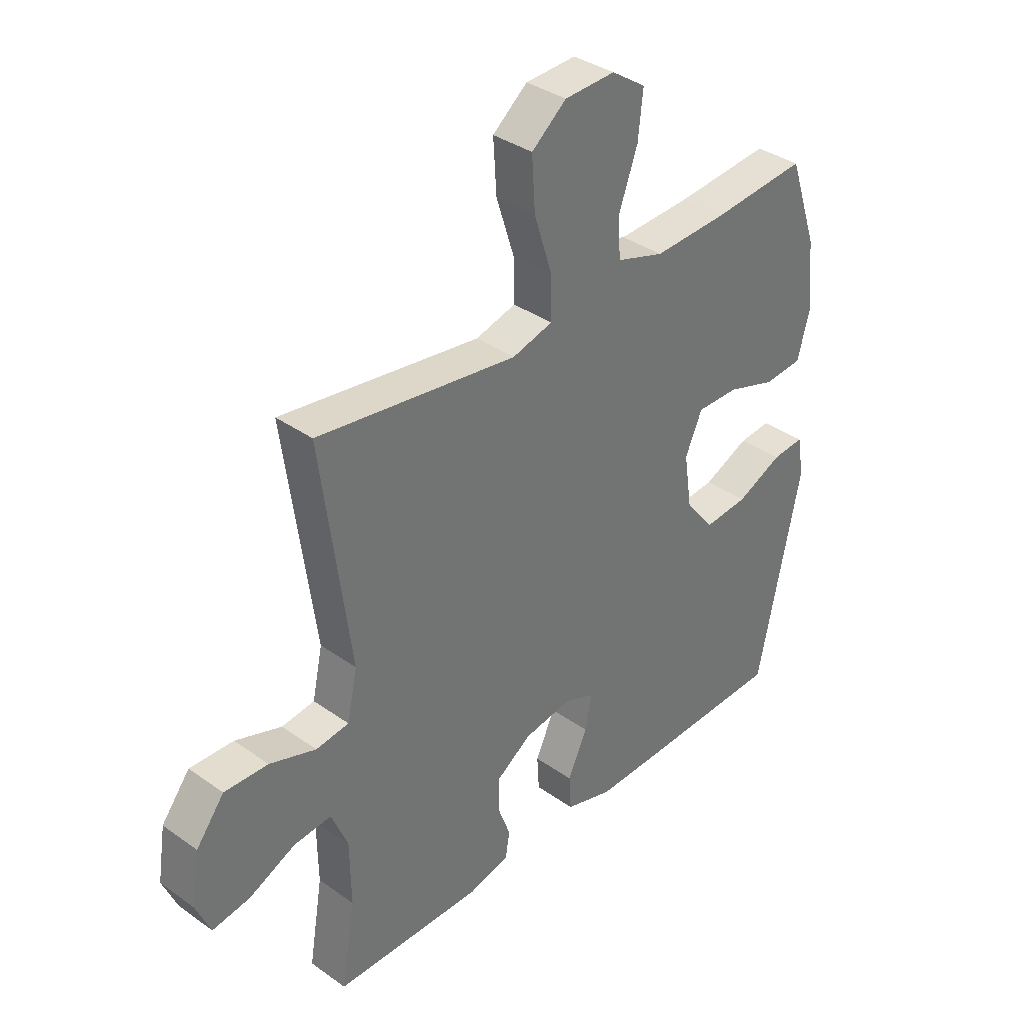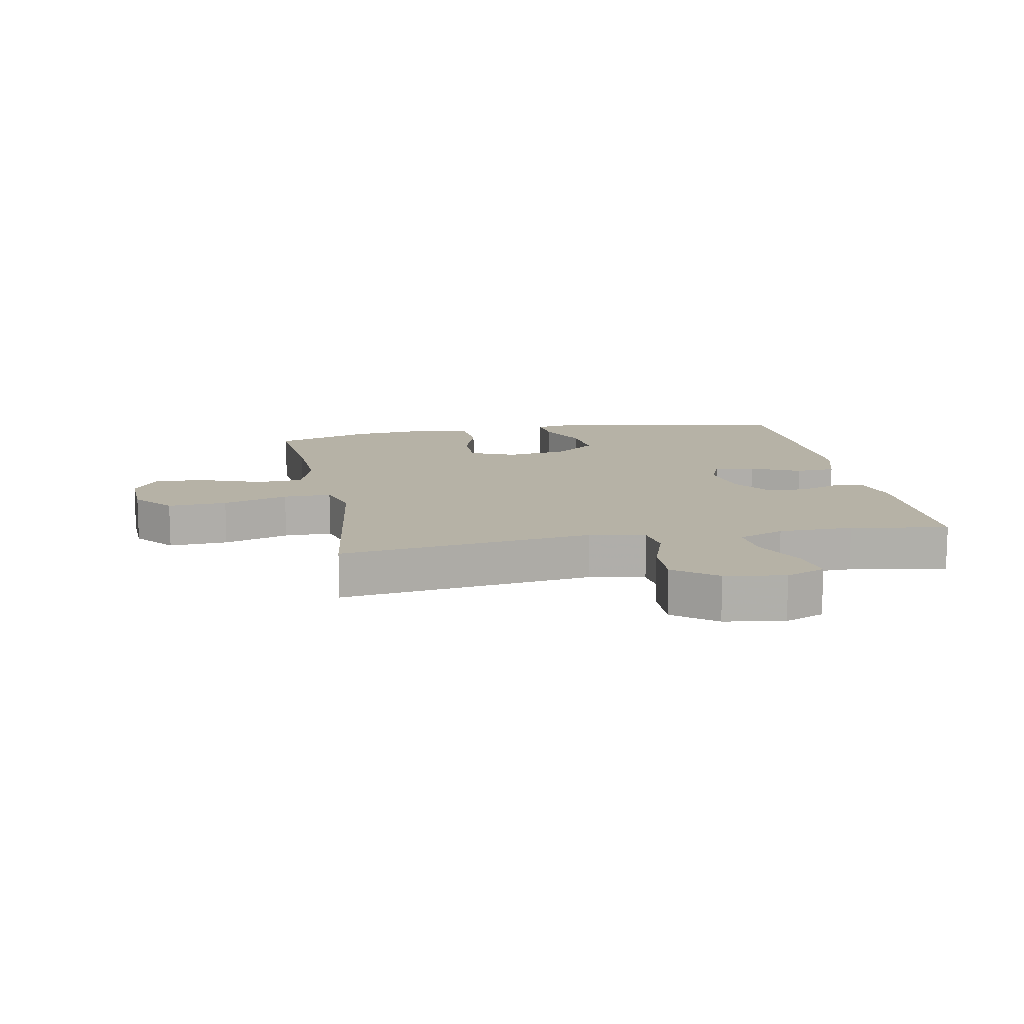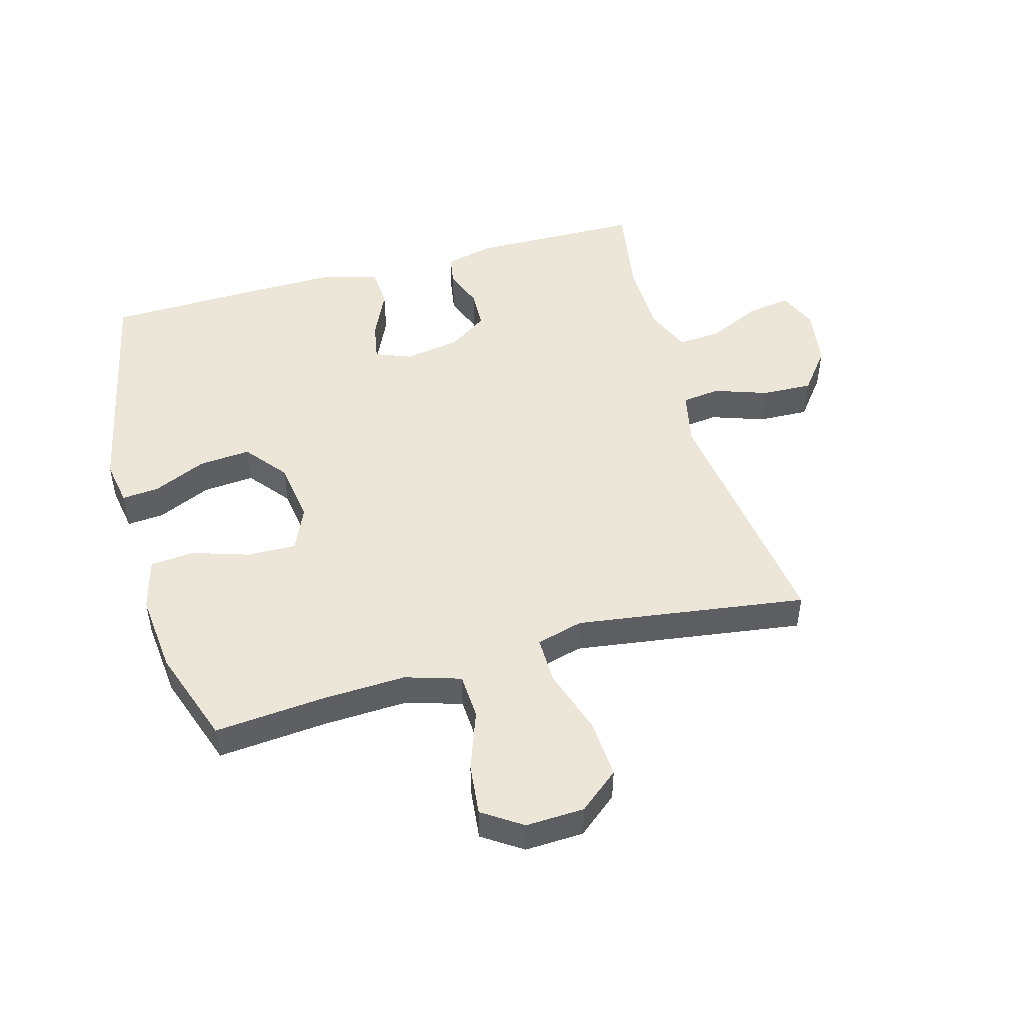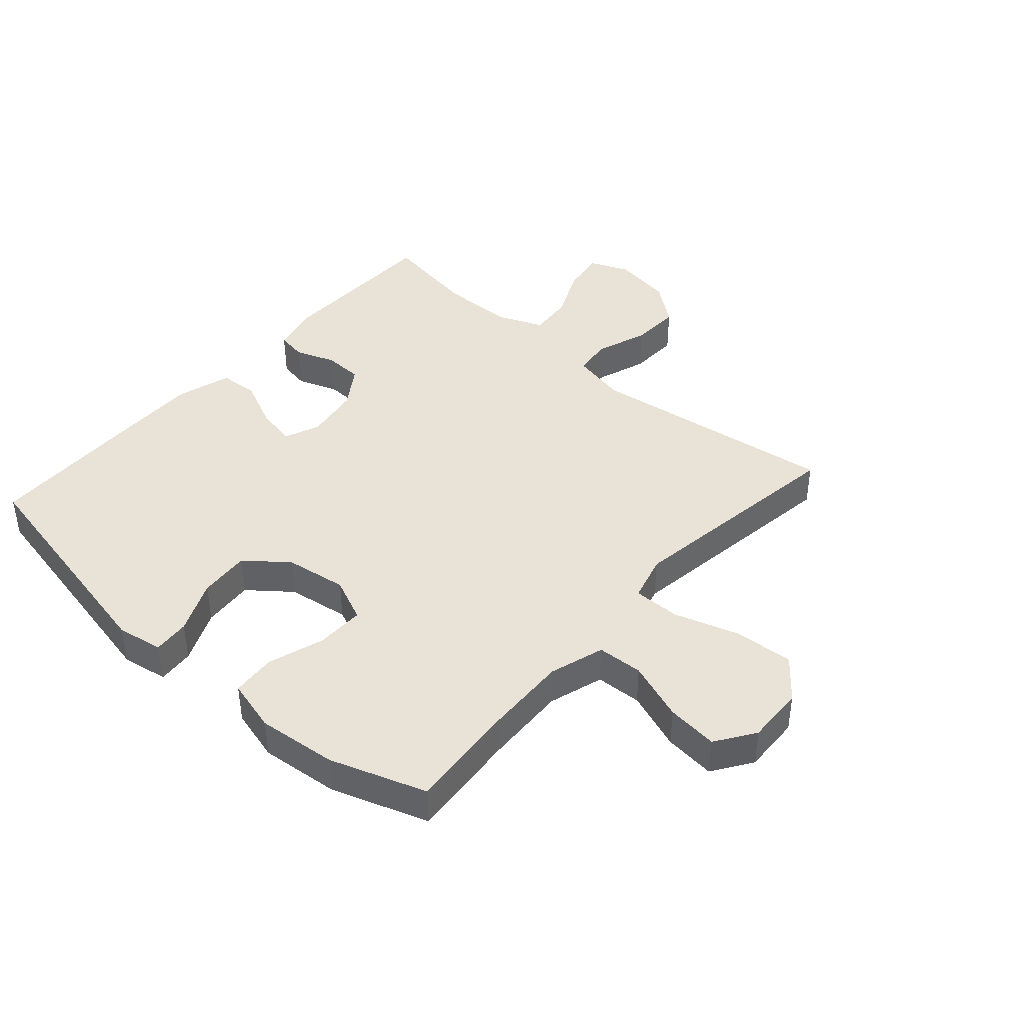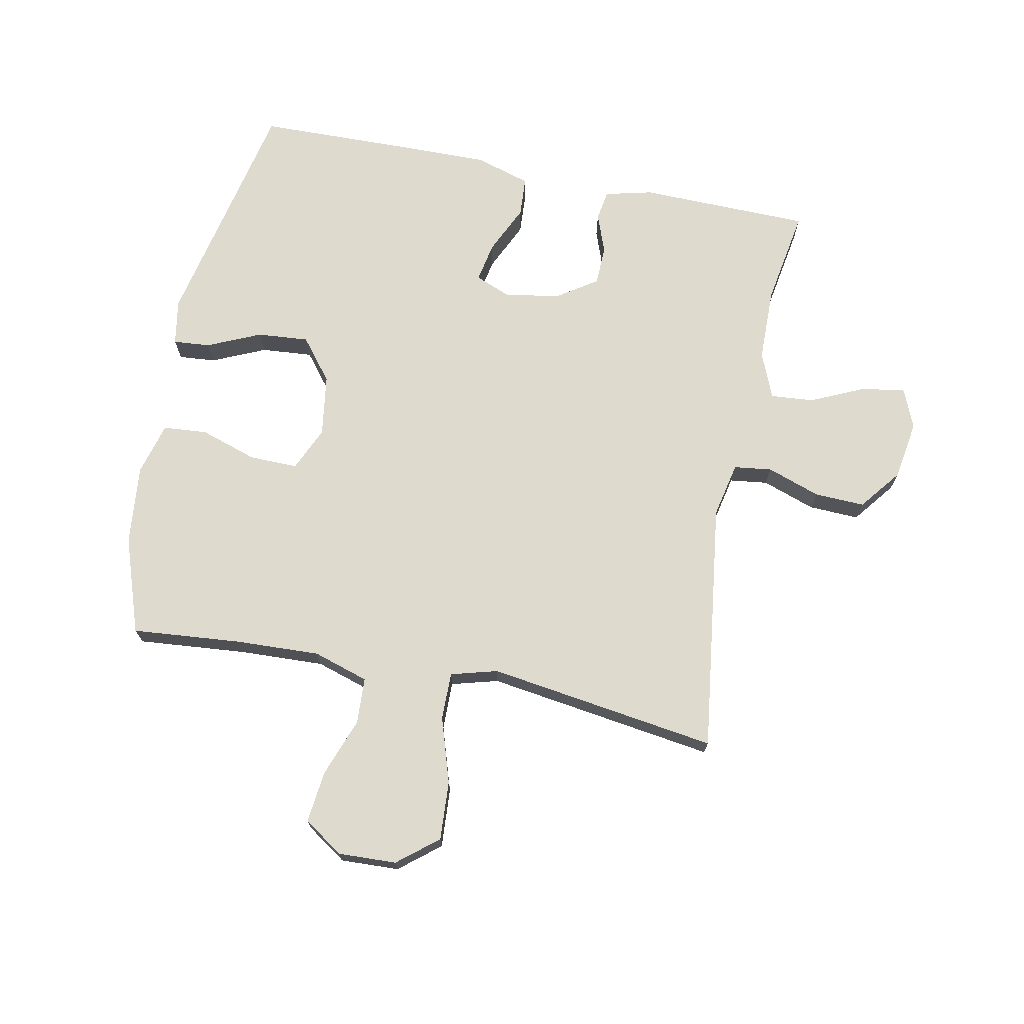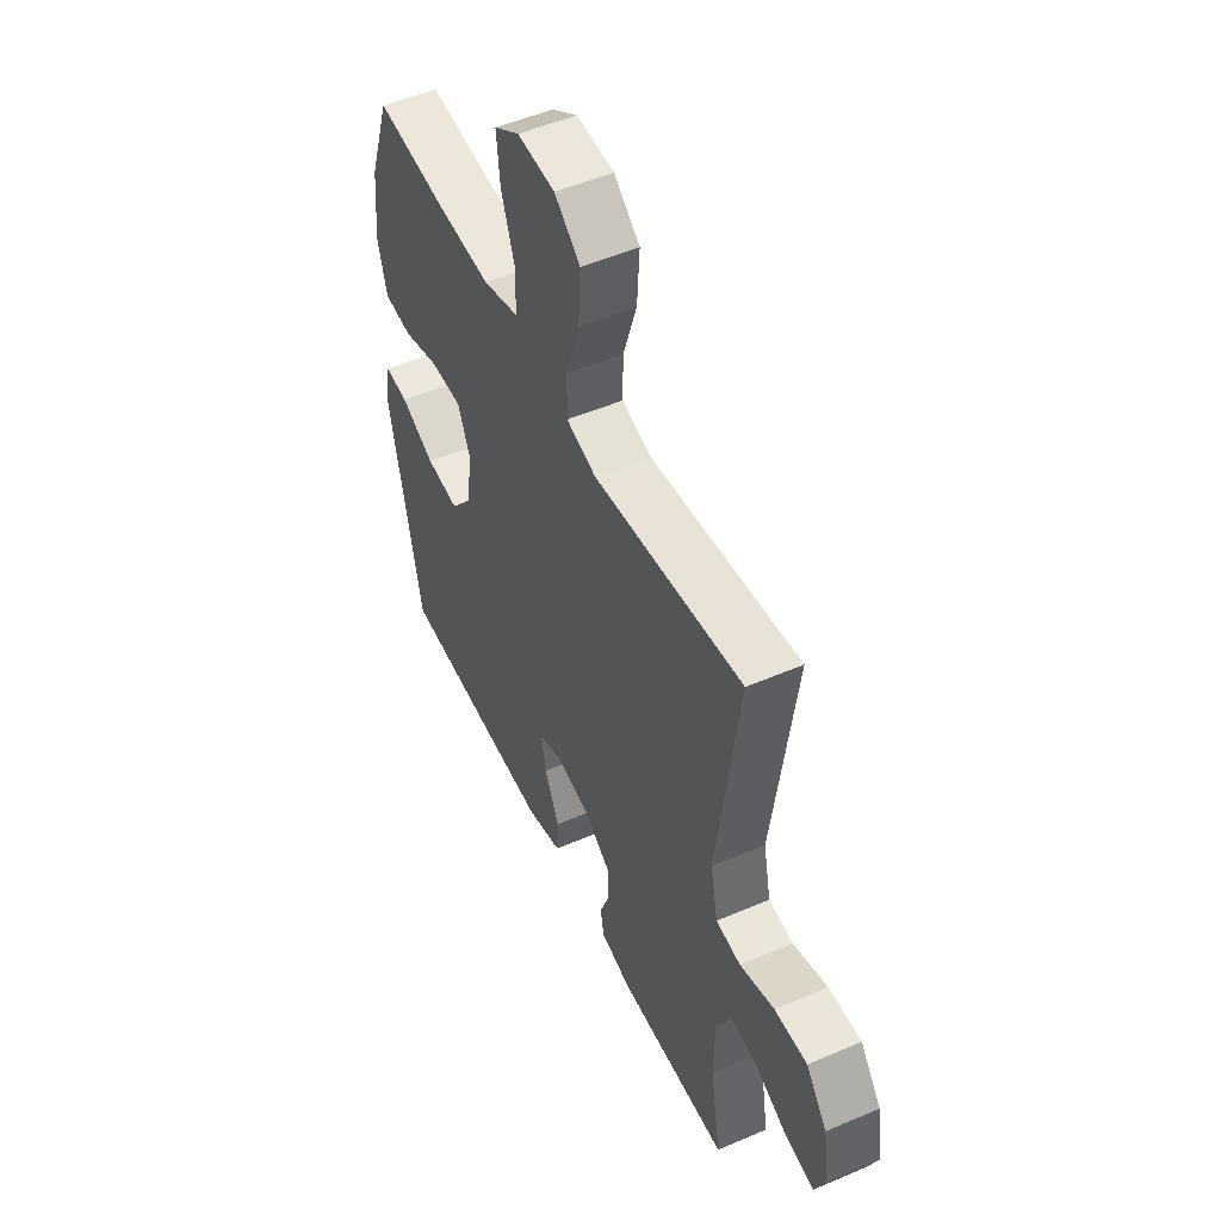
<metadata>
{"format":"obj","ext":"obj","renderer":"f3d","projection":"perspective","resolution":1024,"background":"white","views":[{"elev":36.1,"azim":132.9,"up":"+Z"},{"elev":12.2,"azim":79.2,"up":"+Y"},{"elev":48.6,"azim":-15.6,"up":"+Y"},{"elev":41.8,"azim":-48.5,"up":"+Y"},{"elev":71.3,"azim":11.4,"up":"+Y"},{"elev":51.2,"azim":65.0,"up":"+Z"}]}
</metadata>
<code>
v -0.5 0.07 -0.5
v -0.581 0.07 -0.113
v -0.568 0.07 -0.038
v -0.508 0.07 -0.043
v -0.421 0.07 -0.082
v -0.337 0.07 -0.089
v -0.283 0.07 -0.021
v -0.268 0.07 0.08
v -0.3 0.07 0.152
v -0.379 0.07 0.151
v -0.472 0.07 0.121
v -0.544 0.07 0.127
v -0.567 0.07 0.213
v -0.554 0.07 0.343
v -0.5 0.07 0.5
v -0.322 0.07 0.484
v -0.184 0.07 0.478
v -0.094 0.07 0.506
v -0.09 0.07 0.581
v -0.125 0.07 0.678
v -0.134 0.07 0.762
v -0.07 0.07 0.805
v 0.025 0.07 0.801
v 0.09 0.07 0.748
v 0.084 0.07 0.652
v 0.05 0.07 0.546
v 0.049 0.07 0.468
v 0.125 0.07 0.447
v 0.246 0.07 0.464
v 0.5 0.07 0.5
v 0.445 0.07 0.09
v 0.464 0.07 0
v 0.526 0.07 -0.008
v 0.613 0.07 0.022
v 0.695 0.07 0.025
v 0.748 0.07 -0.043
v 0.763 0.07 -0.14
v 0.736 0.07 -0.204
v 0.665 0.07 -0.193
v 0.578 0.07 -0.153
v 0.507 0.07 -0.147
v 0.476 0.07 -0.222
v 0.474 0.07 -0.343
v 0.5 0.07 -0.5
v 0.22 0.07 -0.504
v 0.143 0.07 -0.485
v 0.135 0.07 -0.436
v 0.159 0.07 -0.371
v 0.157 0.07 -0.307
v 0.092 0.07 -0.263
v 0.002 0.07 -0.248
v -0.056 0.07 -0.271
v -0.044 0.07 -0.336
v -0.007 0.07 -0.416
v -0.011 0.07 -0.481
v -0.101 0.07 -0.508
v -0.239 0.07 -0.506
v -0.5 0 -0.5
v -0.581 0 -0.113
v -0.568 0 -0.038
v -0.508 0 -0.043
v -0.421 0 -0.082
v -0.337 0 -0.089
v -0.283 0 -0.021
v -0.268 0 0.08
v -0.3 0 0.152
v -0.379 0 0.151
v -0.472 0 0.121
v -0.544 0 0.127
v -0.567 0 0.213
v -0.554 0 0.343
v -0.5 0 0.5
v -0.322 0 0.484
v -0.184 0 0.478
v -0.094 0 0.506
v -0.09 0 0.581
v -0.125 0 0.678
v -0.134 0 0.762
v -0.07 0 0.805
v 0.025 0 0.801
v 0.09 0 0.748
v 0.084 0 0.652
v 0.05 0 0.546
v 0.049 0 0.468
v 0.125 0 0.447
v 0.246 0 0.464
v 0.5 0 0.5
v 0.445 0 0.09
v 0.464 0 0
v 0.526 0 -0.008
v 0.613 0 0.022
v 0.695 0 0.025
v 0.748 0 -0.043
v 0.763 0 -0.14
v 0.736 0 -0.204
v 0.665 0 -0.193
v 0.578 0 -0.153
v 0.507 0 -0.147
v 0.476 0 -0.222
v 0.474 0 -0.343
v 0.5 0 -0.5
v 0.22 0 -0.504
v 0.143 0 -0.485
v 0.135 0 -0.436
v 0.159 0 -0.371
v 0.157 0 -0.307
v 0.092 0 -0.263
v 0.002 0 -0.248
v -0.056 0 -0.271
v -0.044 0 -0.336
v -0.007 0 -0.416
v -0.011 0 -0.481
v -0.101 0 -0.508
v -0.239 0 -0.506
f 3 4 5
f 2 3 5
f 1 2 5
f 57 1 5
f 56 57 5
f 55 56 5
f 54 55 5
f 53 54 5
f 52 53 5 6
f 51 52 6 7
f 50 51 7 8
f 49 50 8 9
f 46 47 48
f 45 46 48
f 44 45 48
f 43 44 48
f 42 43 48 49
f 41 42 49 9
f 38 39 40
f 37 38 40
f 36 37 40
f 35 36 40
f 34 35 40
f 33 34 40
f 32 33 40 41
f 29 30 31
f 28 29 31 32
f 32 41 9
f 28 32 9
f 27 28 9
f 24 25 26
f 23 24 26
f 22 23 26
f 21 22 26
f 20 21 26
f 19 20 26
f 18 19 26 27
f 14 15 16
f 13 14 16
f 12 13 16
f 11 12 16
f 10 11 16
f 10 16 17
f 17 18 27
f 10 17 27
f 9 10 27
f 62 61 60
f 62 60 59
f 62 59 58
f 62 58 114
f 62 114 113
f 62 113 112
f 62 112 111
f 62 111 110
f 63 62 110 109
f 64 63 109 108
f 65 64 108 107
f 66 65 107 106
f 105 104 103
f 105 103 102
f 105 102 101
f 105 101 100
f 106 105 100 99
f 66 106 99 98
f 97 96 95
f 97 95 94
f 97 94 93
f 97 93 92
f 97 92 91
f 97 91 90
f 98 97 90 89
f 88 87 86
f 89 88 86 85
f 66 98 89
f 66 89 85
f 66 85 84
f 83 82 81
f 83 81 80
f 83 80 79
f 83 79 78
f 83 78 77
f 83 77 76
f 84 83 76 75
f 73 72 71
f 73 71 70
f 73 70 69
f 73 69 68
f 73 68 67
f 74 73 67
f 84 75 74
f 84 74 67
f 84 67 66
f 1 58 59 2
f 2 59 60 3
f 3 60 61 4
f 4 61 62 5
f 5 62 63 6
f 6 63 64 7
f 7 64 65 8
f 8 65 66 9
f 9 66 67 10
f 10 67 68 11
f 11 68 69 12
f 12 69 70 13
f 13 70 71 14
f 14 71 72 15
f 15 72 73 16
f 16 73 74 17
f 17 74 75 18
f 18 75 76 19
f 19 76 77 20
f 20 77 78 21
f 21 78 79 22
f 22 79 80 23
f 23 80 81 24
f 24 81 82 25
f 25 82 83 26
f 26 83 84 27
f 27 84 85 28
f 28 85 86 29
f 29 86 87 30
f 30 87 88 31
f 31 88 89 32
f 32 89 90 33
f 33 90 91 34
f 34 91 92 35
f 35 92 93 36
f 36 93 94 37
f 37 94 95 38
f 38 95 96 39
f 39 96 97 40
f 40 97 98 41
f 41 98 99 42
f 42 99 100 43
f 43 100 101 44
f 44 101 102 45
f 45 102 103 46
f 46 103 104 47
f 47 104 105 48
f 48 105 106 49
f 49 106 107 50
f 50 107 108 51
f 51 108 109 52
f 52 109 110 53
f 53 110 111 54
f 54 111 112 55
f 55 112 113 56
f 56 113 114 57
f 57 114 58 1

</code>
